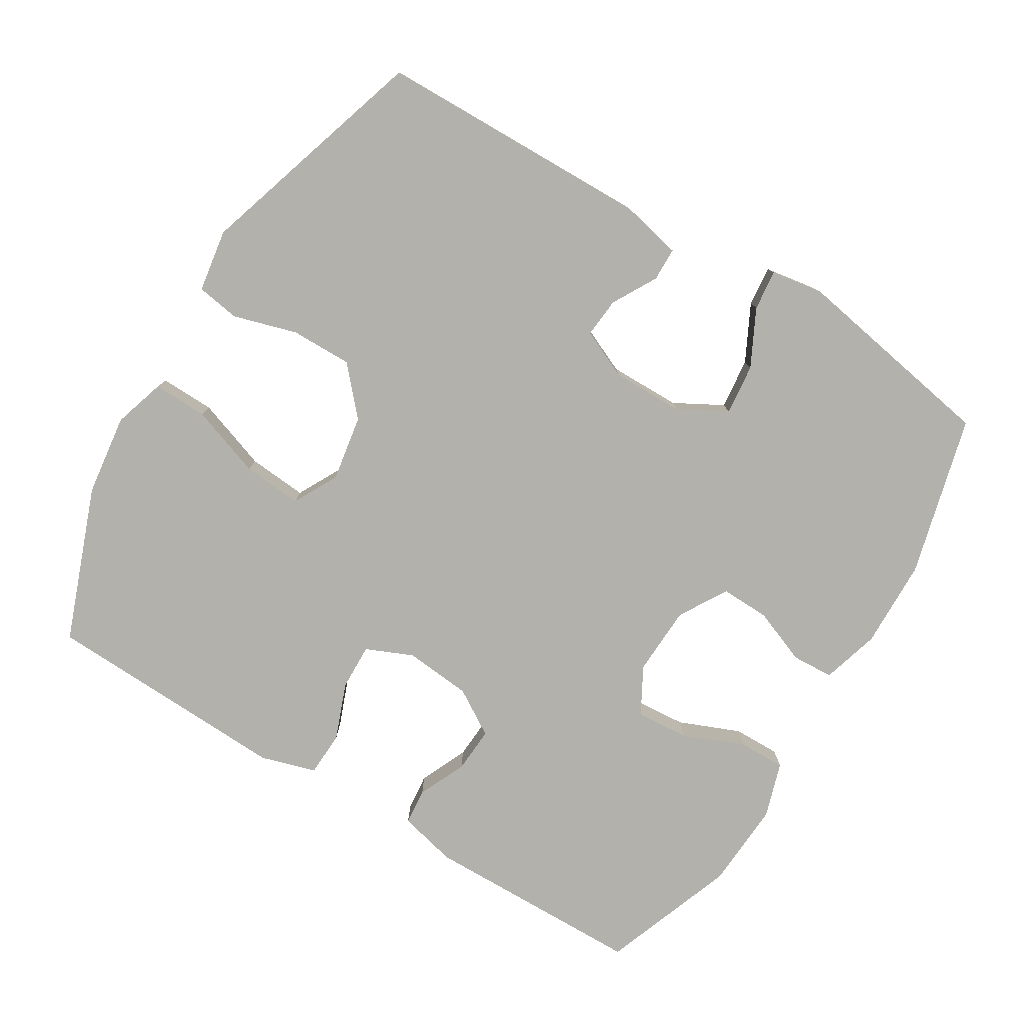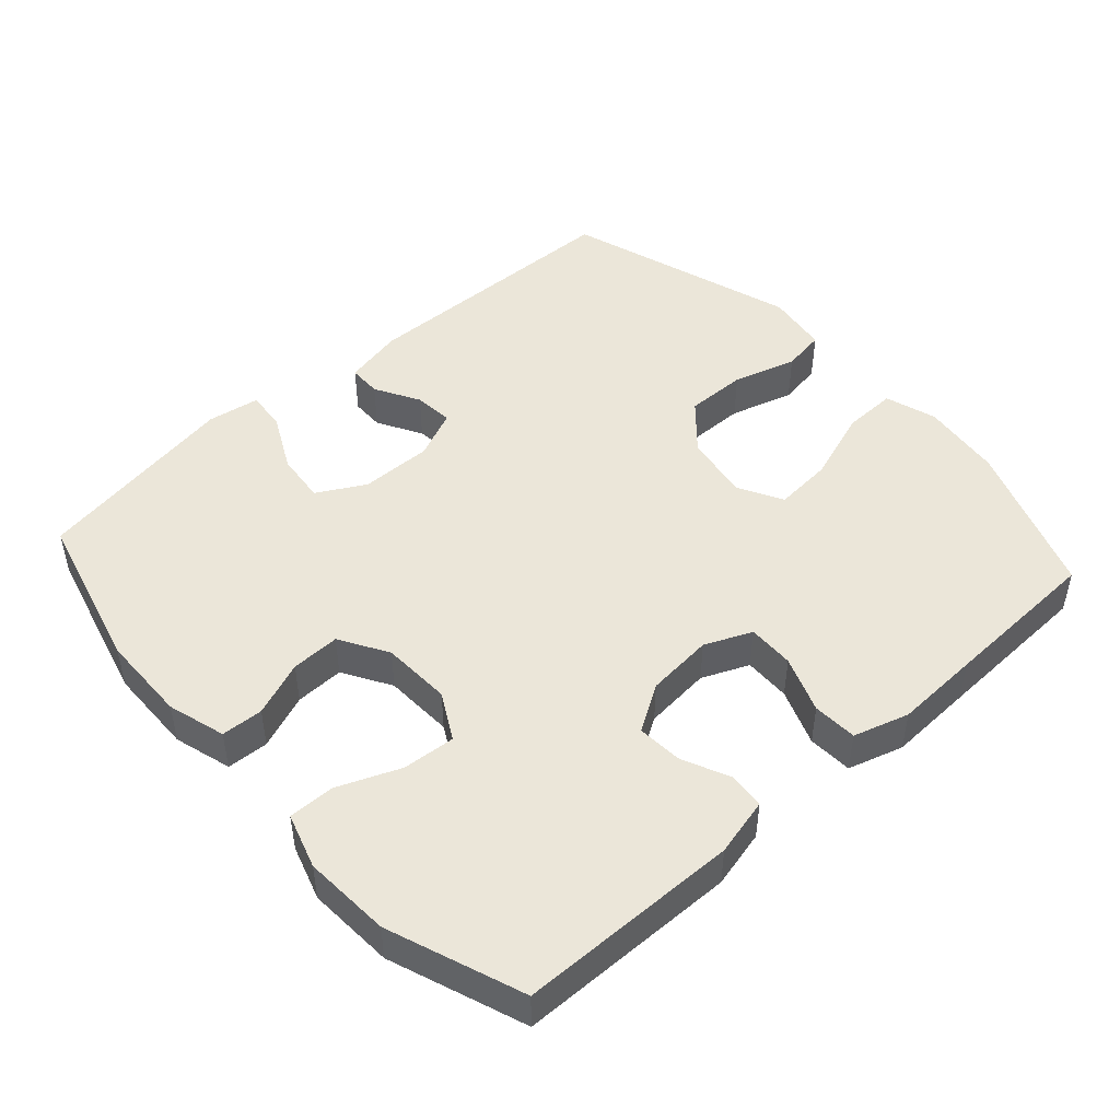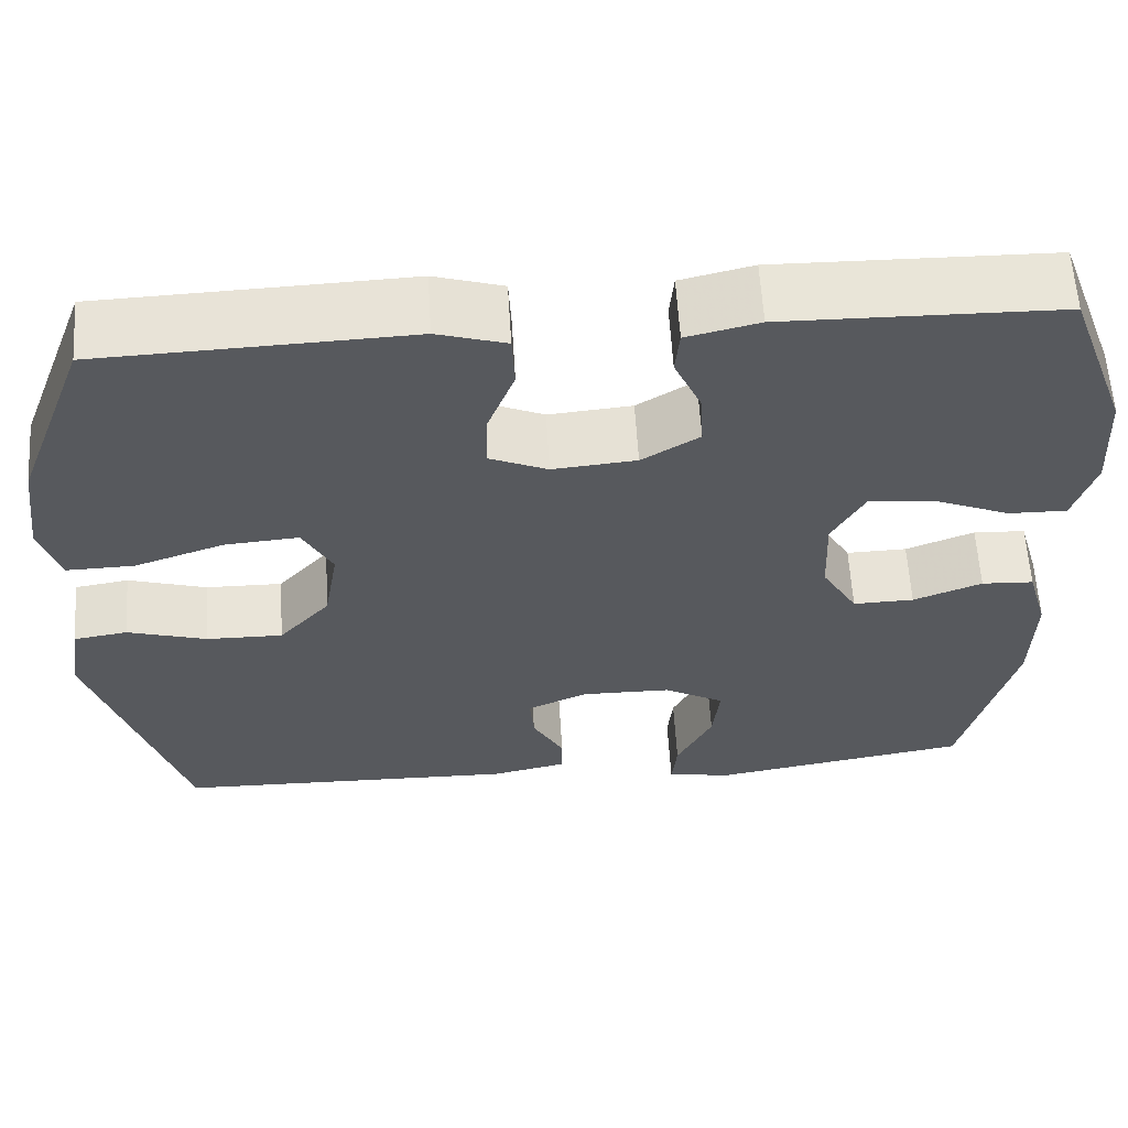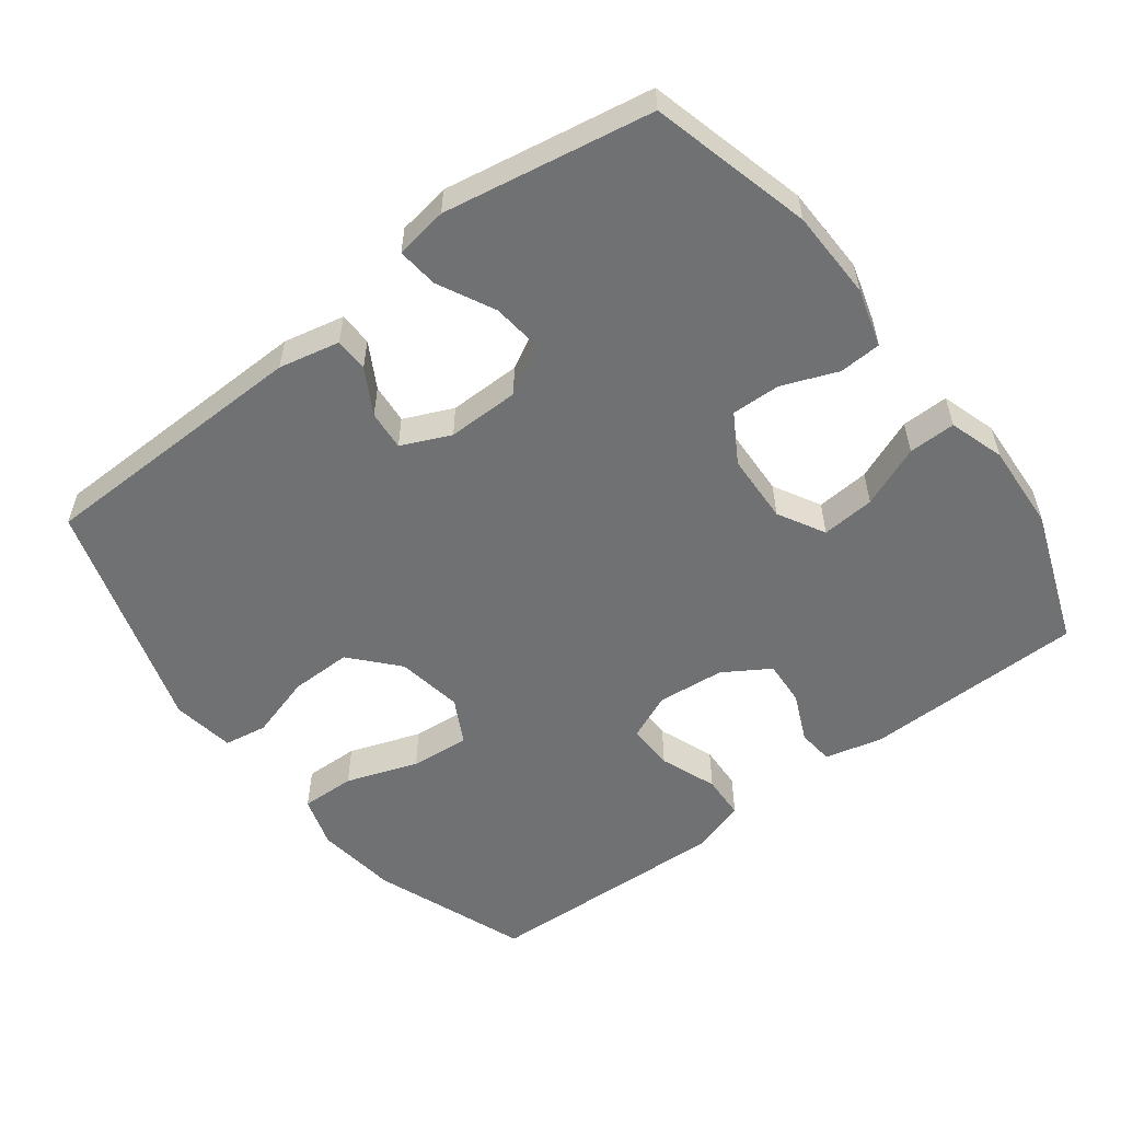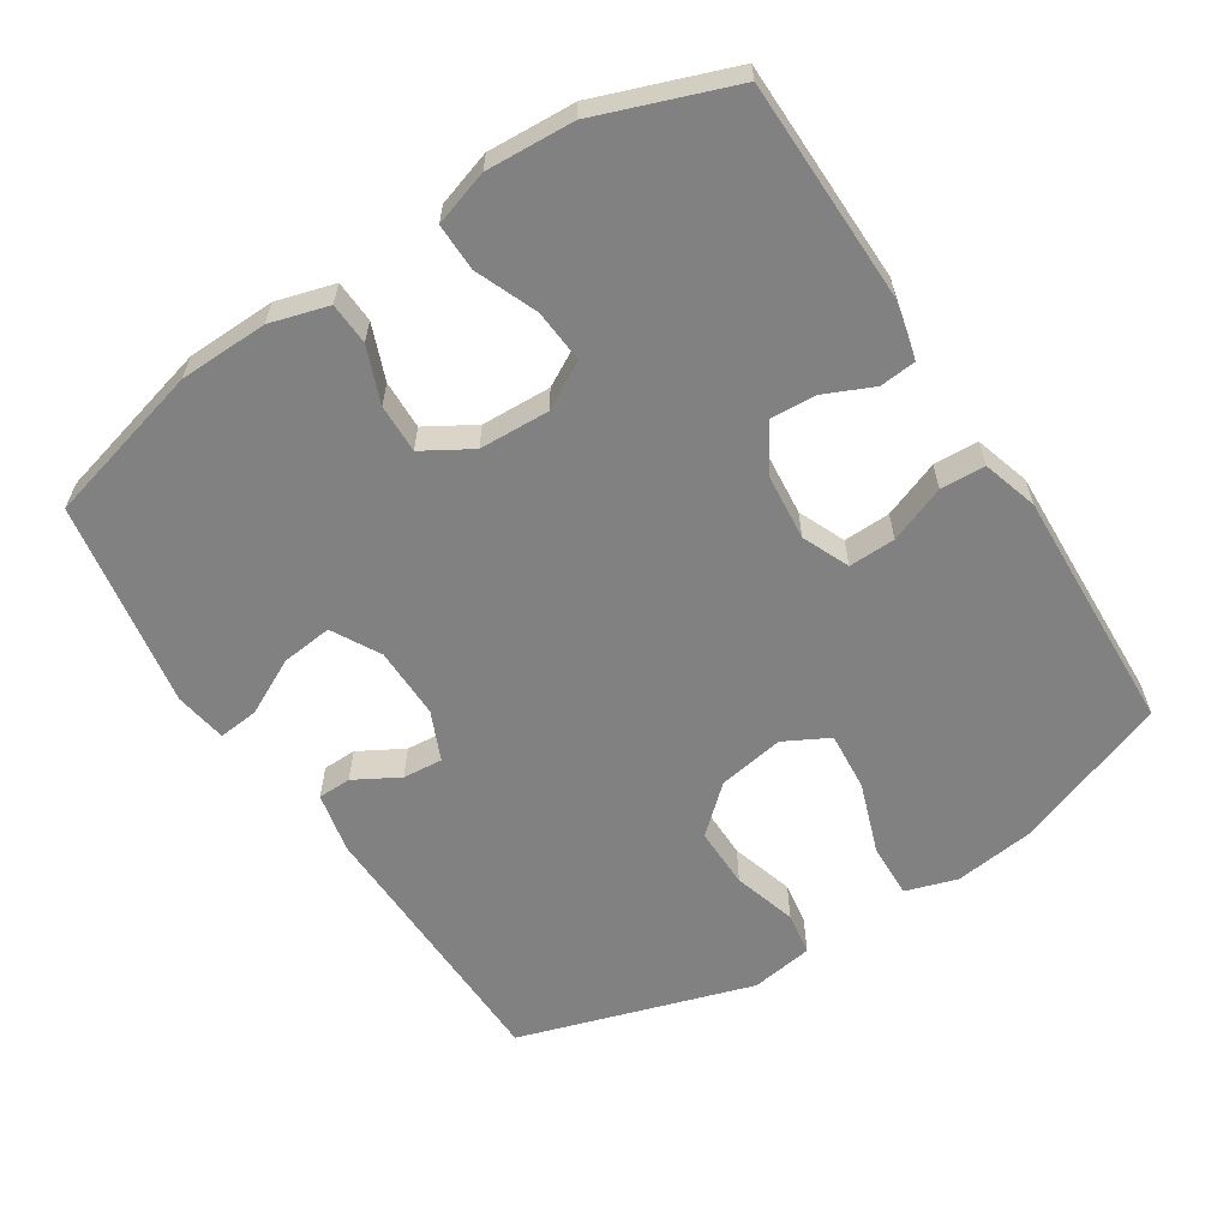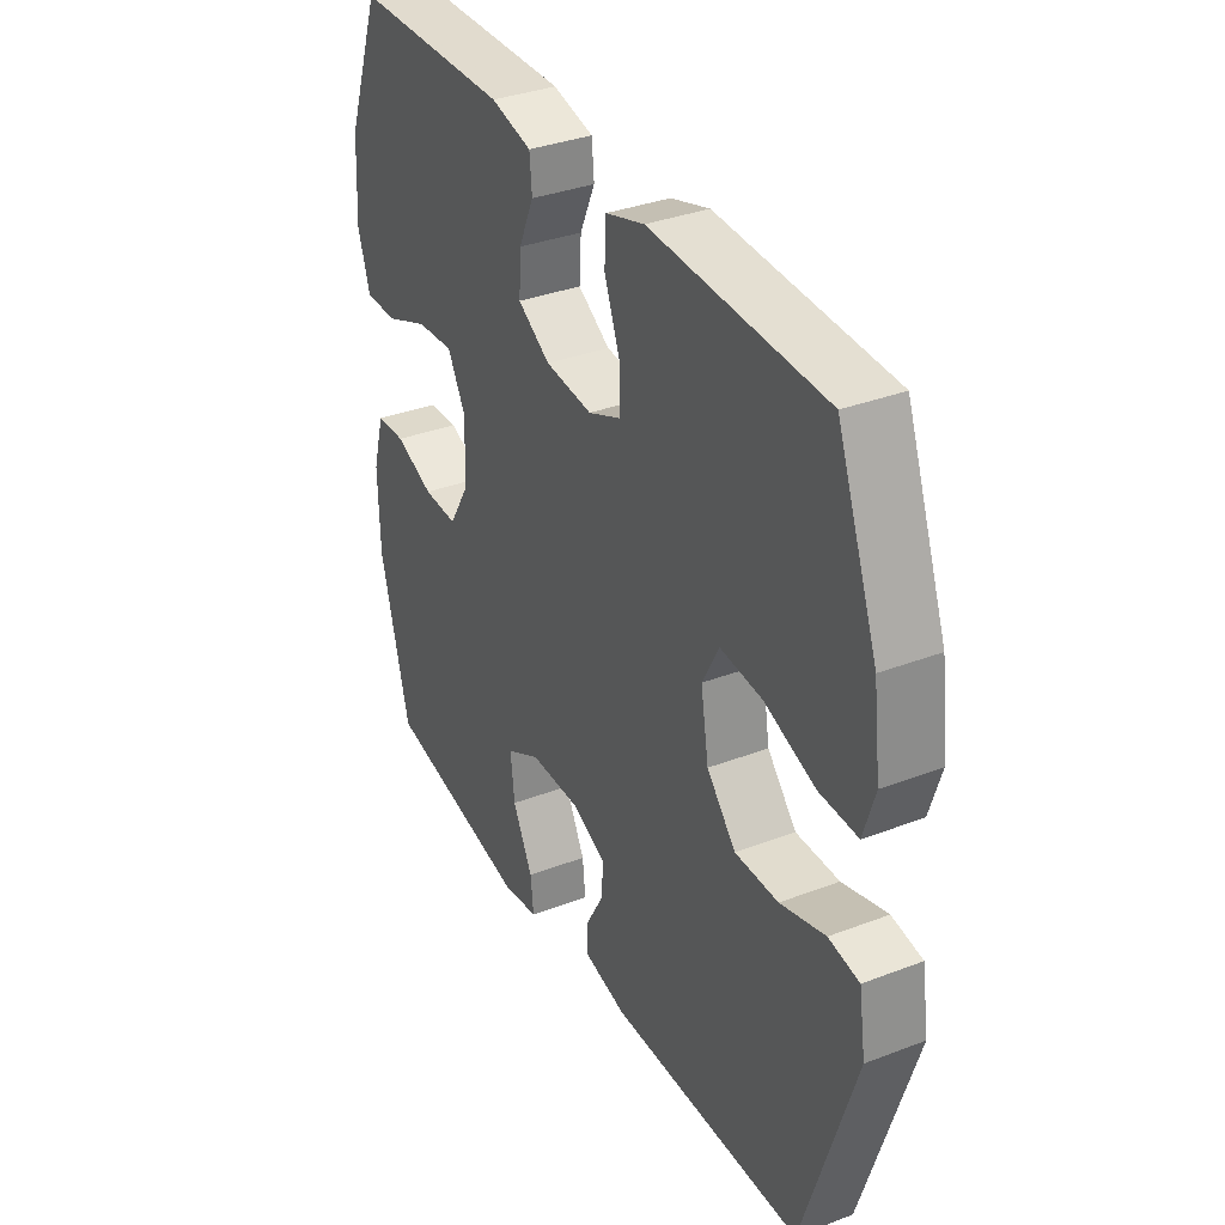
<metadata>
{"format":"obj","ext":"obj","renderer":"f3d","projection":"perspective","resolution":1024,"background":"white","views":[{"elev":-78.9,"azim":148.7,"up":"+Y"},{"elev":47.4,"azim":-42.0,"up":"+Y"},{"elev":60.3,"azim":176.5,"up":"+Z"},{"elev":-55.1,"azim":-142.8,"up":"+Y"},{"elev":-60.4,"azim":-57.2,"up":"+Y"},{"elev":34.7,"azim":62.9,"up":"+Z"}]}
</metadata>
<code>
v 0.5 0.07 -0.5
v 0.106 0.07 -0.508
v 0.019 0.07 -0.489
v 0.018 0.07 -0.441
v 0.054 0.07 -0.377
v 0.059 0.07 -0.32
v -0.011 0.07 -0.289
v -0.114 0.07 -0.29
v -0.183 0.07 -0.328
v -0.175 0.07 -0.401
v -0.134 0.07 -0.482
v -0.128 0.07 -0.54
v -0.203 0.07 -0.552
v -0.5 0.07 -0.5
v -0.56 0.07 -0.27
v -0.563 0.07 -0.143
v -0.539 0.07 -0.06
v -0.479 0.07 -0.057
v -0.4 0.07 -0.088
v -0.33 0.07 -0.09
v -0.289 0.07 -0.021
v -0.285 0.07 0.079
v -0.322 0.07 0.146
v -0.398 0.07 0.14
v -0.486 0.07 0.104
v -0.553 0.07 0.103
v -0.578 0.07 0.182
v -0.571 0.07 0.307
v -0.5 0.07 0.5
v -0.184 0.07 0.505
v -0.101 0.07 0.485
v -0.096 0.07 0.433
v -0.127 0.07 0.364
v -0.131 0.07 0.299
v -0.065 0.07 0.258
v 0.031 0.07 0.249
v 0.098 0.07 0.278
v 0.096 0.07 0.345
v 0.065 0.07 0.426
v 0.068 0.07 0.49
v 0.147 0.07 0.514
v 0.269 0.07 0.509
v 0.5 0.07 0.5
v 0.583 0.07 0.279
v 0.598 0.07 0.162
v 0.575 0.07 0.088
v 0.497 0.07 0.09
v 0.394 0.07 0.126
v 0.309 0.07 0.133
v 0.275 0.07 0.069
v 0.291 0.07 -0.026
v 0.35 0.07 -0.092
v 0.438 0.07 -0.091
v 0.529 0.07 -0.064
v 0.591 0.07 -0.074
v 0.605 0.07 -0.164
v 0.5 0 -0.5
v 0.106 0 -0.508
v 0.019 0 -0.489
v 0.018 0 -0.441
v 0.054 0 -0.377
v 0.059 0 -0.32
v -0.011 0 -0.289
v -0.114 0 -0.29
v -0.183 0 -0.328
v -0.175 0 -0.401
v -0.134 0 -0.482
v -0.128 0 -0.54
v -0.203 0 -0.552
v -0.5 0 -0.5
v -0.56 0 -0.27
v -0.563 0 -0.143
v -0.539 0 -0.06
v -0.479 0 -0.057
v -0.4 0 -0.088
v -0.33 0 -0.09
v -0.289 0 -0.021
v -0.285 0 0.079
v -0.322 0 0.146
v -0.398 0 0.14
v -0.486 0 0.104
v -0.553 0 0.103
v -0.578 0 0.182
v -0.571 0 0.307
v -0.5 0 0.5
v -0.184 0 0.505
v -0.101 0 0.485
v -0.096 0 0.433
v -0.127 0 0.364
v -0.131 0 0.299
v -0.065 0 0.258
v 0.031 0 0.249
v 0.098 0 0.278
v 0.096 0 0.345
v 0.065 0 0.426
v 0.068 0 0.49
v 0.147 0 0.514
v 0.269 0 0.509
v 0.5 0 0.5
v 0.583 0 0.279
v 0.598 0 0.162
v 0.575 0 0.088
v 0.497 0 0.09
v 0.394 0 0.126
v 0.309 0 0.133
v 0.275 0 0.069
v 0.291 0 -0.026
v 0.35 0 -0.092
v 0.438 0 -0.091
v 0.529 0 -0.064
v 0.591 0 -0.074
v 0.605 0 -0.164
f 3 4 5
f 2 3 5
f 1 2 5
f 56 1 5
f 55 56 5
f 54 55 5
f 53 54 5
f 52 53 5 6
f 51 52 6 7
f 50 51 7 8
f 49 50 8 9
f 46 47 48
f 45 46 48
f 44 45 48
f 43 44 48
f 42 43 48
f 42 48 49
f 41 42 49
f 40 41 49
f 39 40 49
f 38 39 49
f 37 38 49
f 36 37 49 9
f 31 32 33
f 30 31 33
f 29 30 33
f 28 29 33
f 27 28 33
f 26 27 33
f 25 26 33
f 24 25 33
f 23 24 33 34
f 22 23 34 35
f 17 18 19
f 16 17 19
f 15 16 19
f 14 15 19
f 13 14 19
f 12 13 19
f 11 12 19
f 10 11 19
f 9 10 19 20
f 35 36 9
f 22 35 9
f 21 22 9
f 9 20 21
f 61 60 59
f 61 59 58
f 61 58 57
f 61 57 112
f 61 112 111
f 61 111 110
f 61 110 109
f 62 61 109 108
f 63 62 108 107
f 64 63 107 106
f 65 64 106 105
f 104 103 102
f 104 102 101
f 104 101 100
f 104 100 99
f 104 99 98
f 105 104 98
f 105 98 97
f 105 97 96
f 105 96 95
f 105 95 94
f 105 94 93
f 65 105 93 92
f 89 88 87
f 89 87 86
f 89 86 85
f 89 85 84
f 89 84 83
f 89 83 82
f 89 82 81
f 89 81 80
f 90 89 80 79
f 91 90 79 78
f 75 74 73
f 75 73 72
f 75 72 71
f 75 71 70
f 75 70 69
f 75 69 68
f 75 68 67
f 75 67 66
f 76 75 66 65
f 65 92 91
f 65 91 78
f 65 78 77
f 77 76 65
f 1 57 58 2
f 2 58 59 3
f 3 59 60 4
f 4 60 61 5
f 5 61 62 6
f 6 62 63 7
f 7 63 64 8
f 8 64 65 9
f 9 65 66 10
f 10 66 67 11
f 11 67 68 12
f 12 68 69 13
f 13 69 70 14
f 14 70 71 15
f 15 71 72 16
f 16 72 73 17
f 17 73 74 18
f 18 74 75 19
f 19 75 76 20
f 20 76 77 21
f 21 77 78 22
f 22 78 79 23
f 23 79 80 24
f 24 80 81 25
f 25 81 82 26
f 26 82 83 27
f 27 83 84 28
f 28 84 85 29
f 29 85 86 30
f 30 86 87 31
f 31 87 88 32
f 32 88 89 33
f 33 89 90 34
f 34 90 91 35
f 35 91 92 36
f 36 92 93 37
f 37 93 94 38
f 38 94 95 39
f 39 95 96 40
f 40 96 97 41
f 41 97 98 42
f 42 98 99 43
f 43 99 100 44
f 44 100 101 45
f 45 101 102 46
f 46 102 103 47
f 47 103 104 48
f 48 104 105 49
f 49 105 106 50
f 50 106 107 51
f 51 107 108 52
f 52 108 109 53
f 53 109 110 54
f 54 110 111 55
f 55 111 112 56
f 56 112 57 1

</code>
